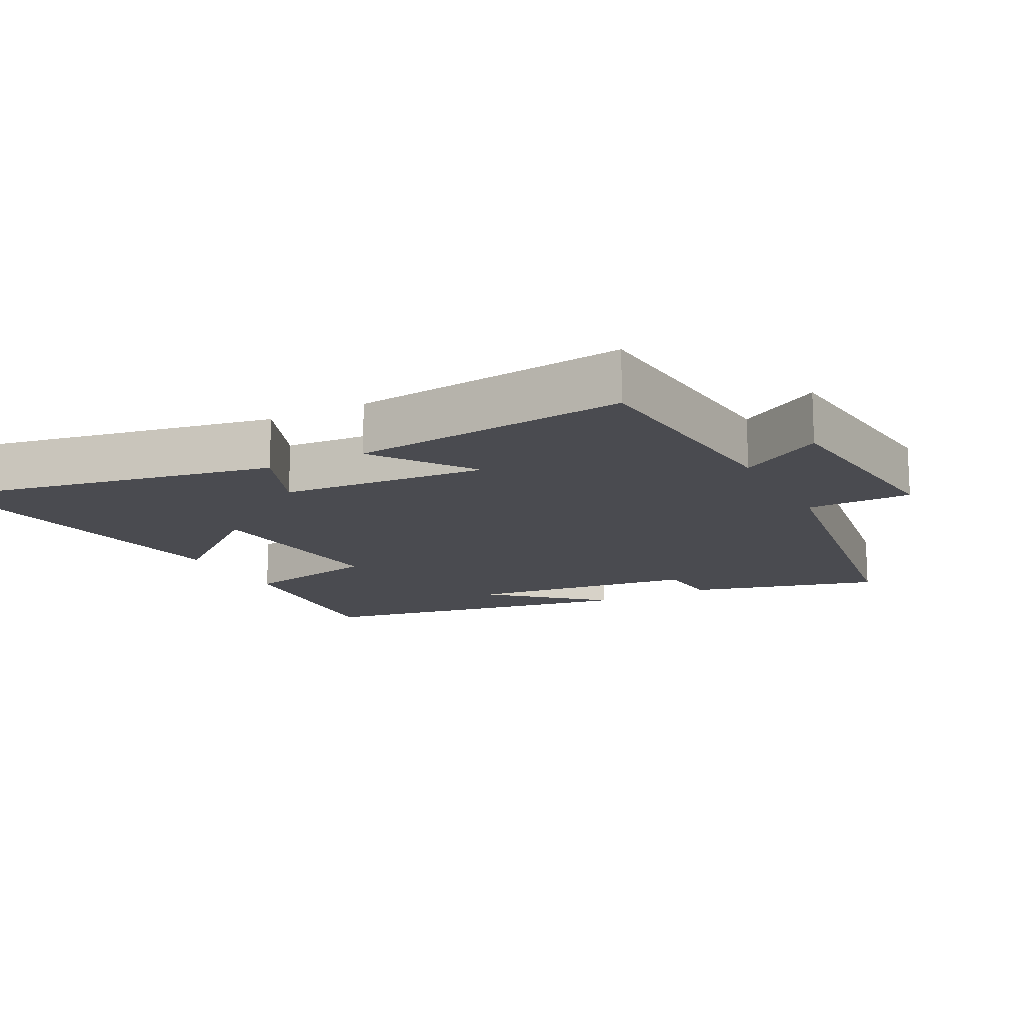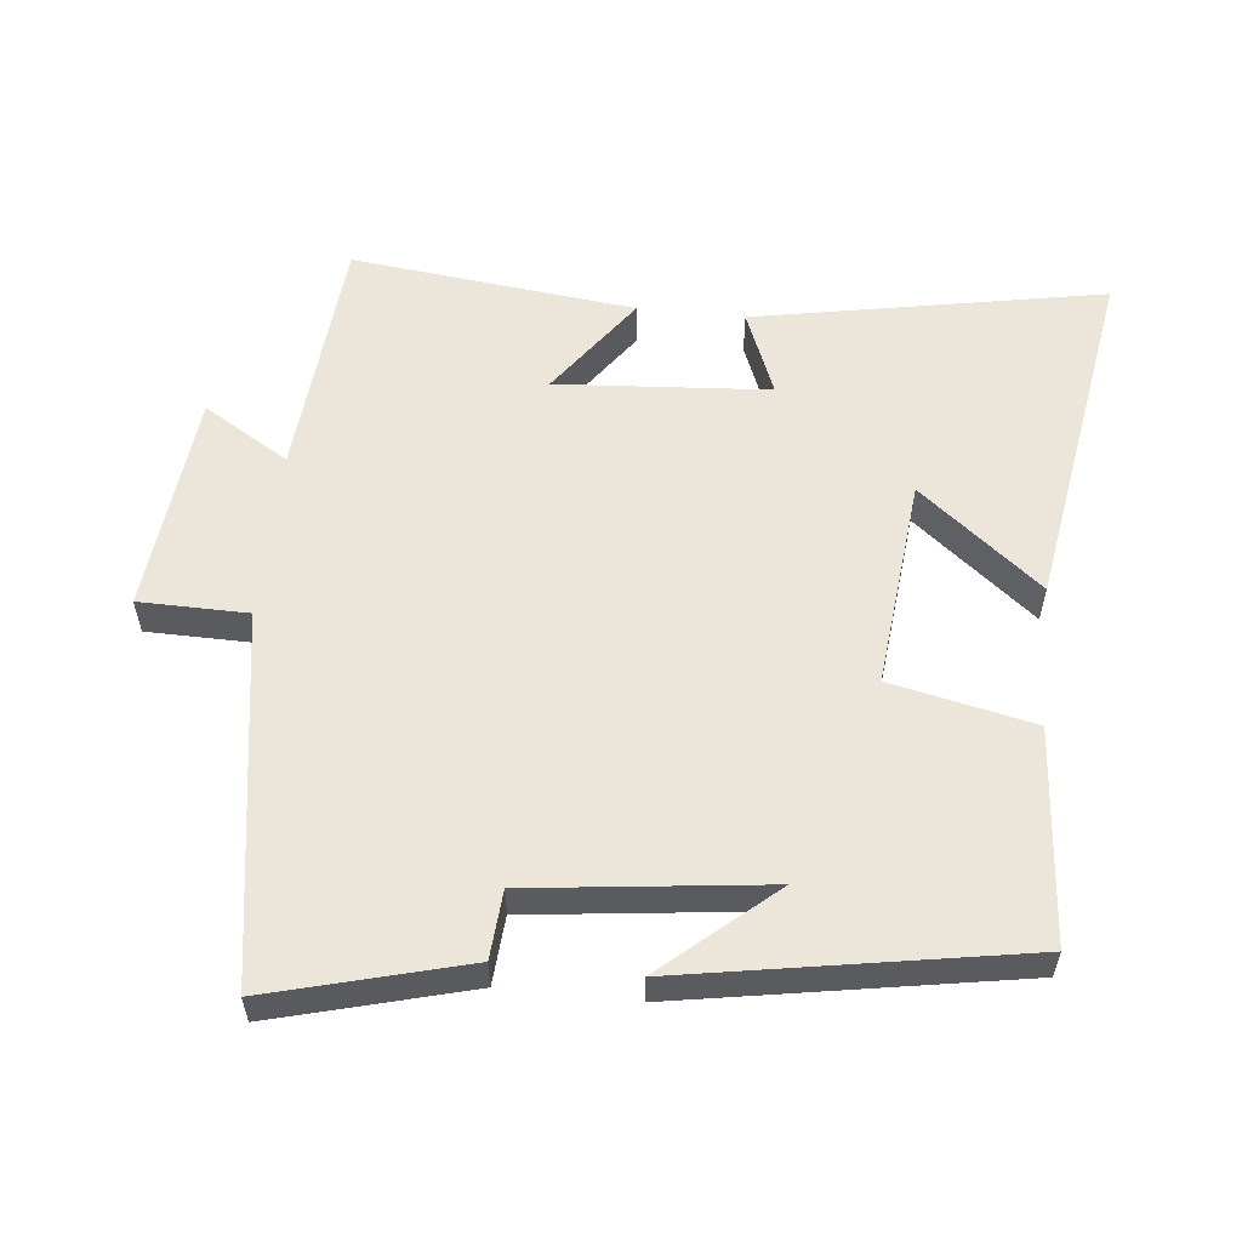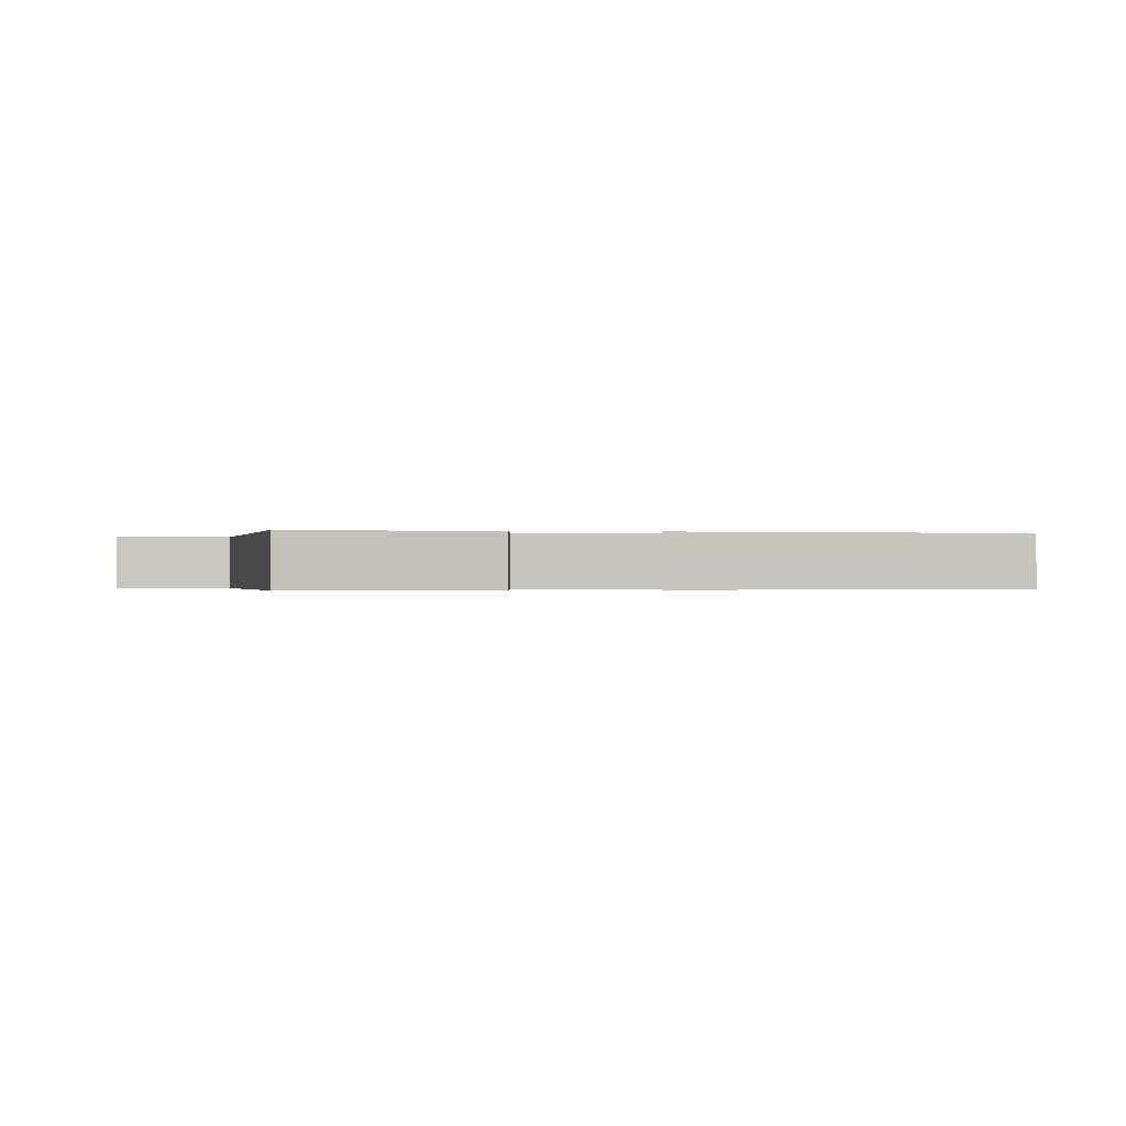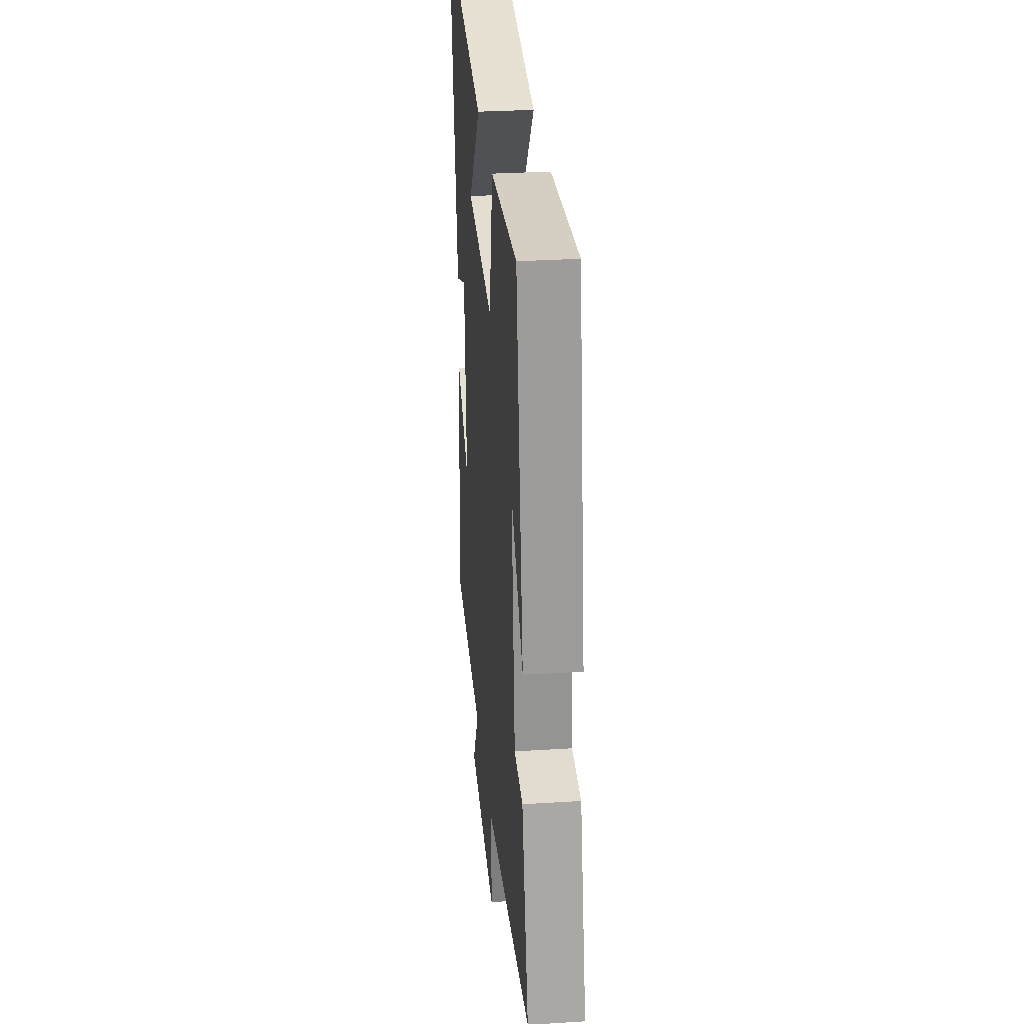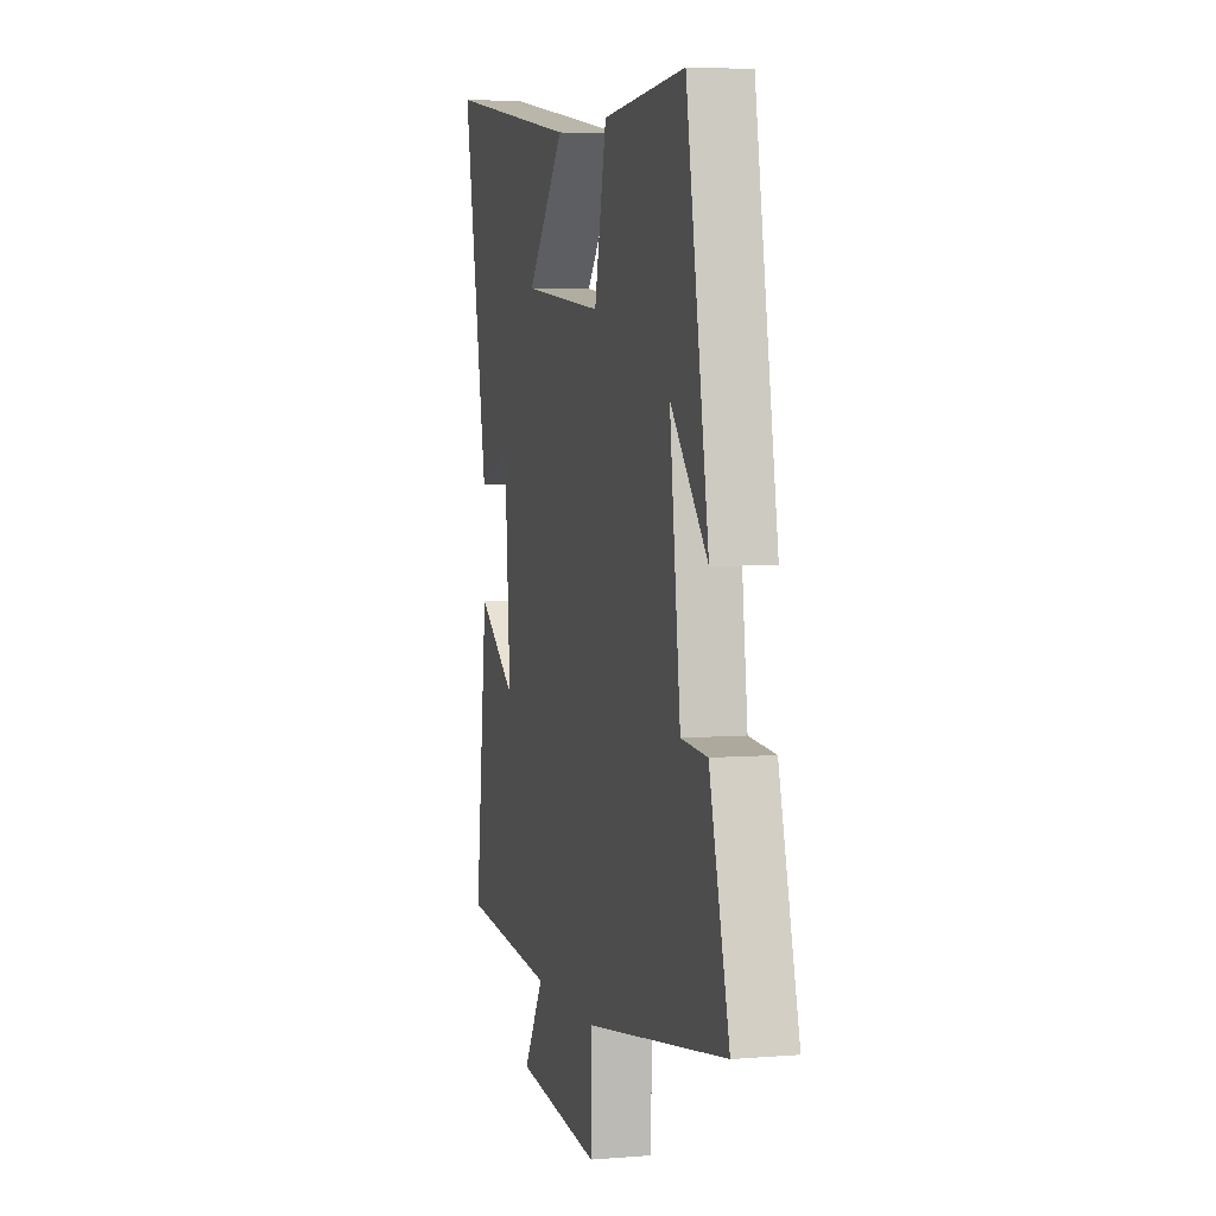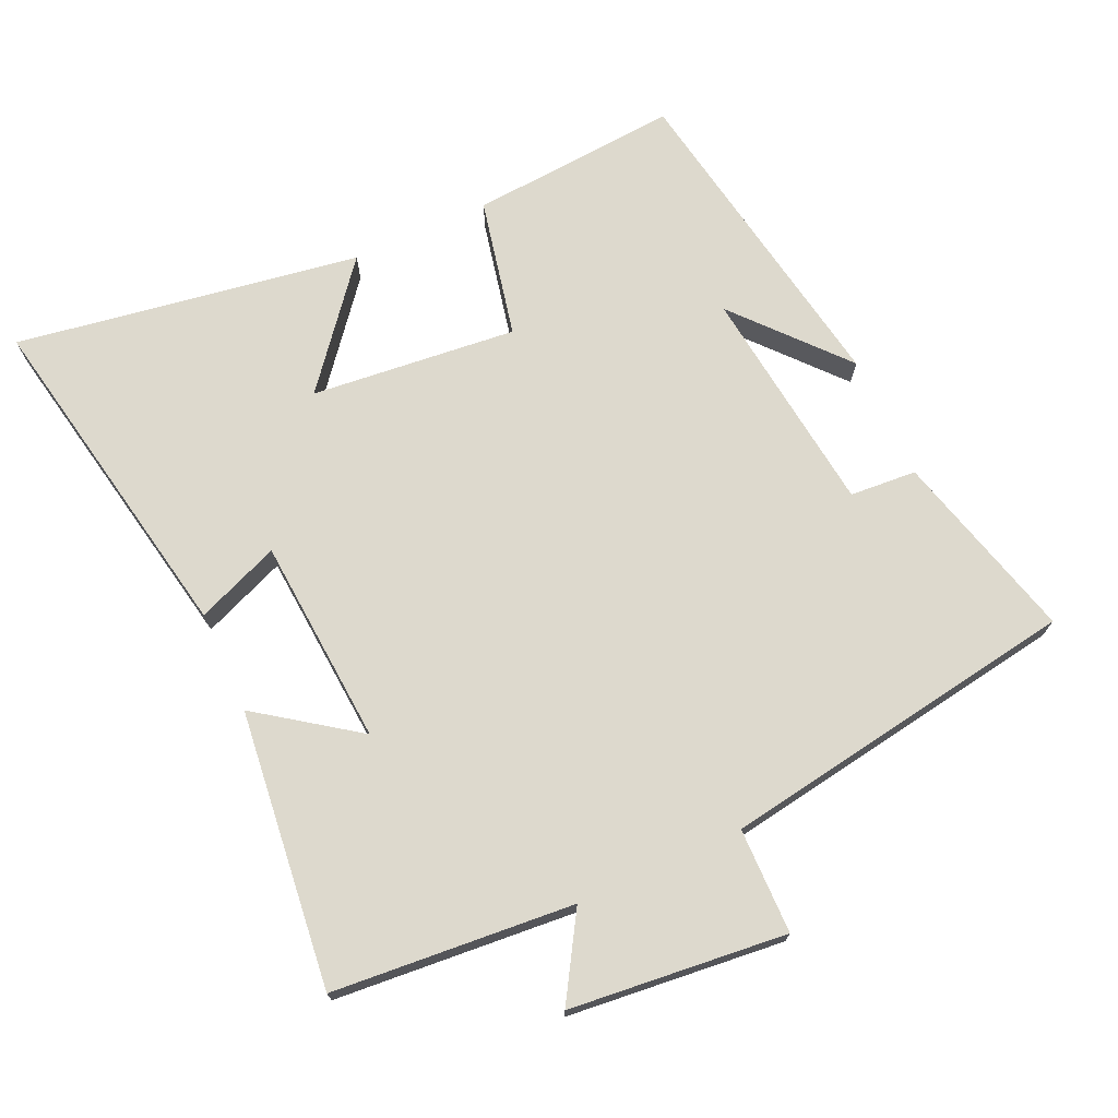
<metadata>
{"format":"obj","ext":"obj","renderer":"f3d","projection":"perspective","resolution":1024,"background":"white","views":[{"elev":-14.5,"azim":117.6,"up":"+Y"},{"elev":56.8,"azim":-84.0,"up":"+Y"},{"elev":-0.3,"azim":-94.1,"up":"+Y"},{"elev":30.2,"azim":-95.3,"up":"+Z"},{"elev":4.8,"azim":-104.8,"up":"+Z"},{"elev":71.9,"azim":155.5,"up":"+Y"}]}
</metadata>
<code>
v 0.546 0.07 -0.471
v 0.194 0.07 -0.5
v 0.268 0.07 -0.622
v -0.048 0.07 -0.654
v -0.05 0.07 -0.5
v -0.574 0.07 -0.416
v -0.5 0.07 -0.139
v -0.403 0.07 -0.132
v -0.363 0.07 0.202
v -0.5 0.07 0.045
v -0.417 0.07 0.524
v -0.112 0.07 0.5
v -0.068 0.07 0.297
v 0.232 0.07 0.327
v 0.092 0.07 0.5
v 0.594 0.07 0.58
v 0.5 0.07 0.083
v 0.378 0.07 0.132
v 0.356 0.07 -0.17
v 0.5 0.07 -0.067
v 0.546 0 -0.471
v 0.194 0 -0.5
v 0.268 0 -0.622
v -0.048 0 -0.654
v -0.05 0 -0.5
v -0.574 0 -0.416
v -0.5 0 -0.139
v -0.403 0 -0.132
v -0.363 0 0.202
v -0.5 0 0.045
v -0.417 0 0.524
v -0.112 0 0.5
v -0.068 0 0.297
v 0.232 0 0.327
v 0.092 0 0.5
v 0.594 0 0.58
v 0.5 0 0.083
v 0.378 0 0.132
v 0.356 0 -0.17
v 0.5 0 -0.067
f 19 20 1 2
f 18 19 2
f 16 17 18
f 14 15 16
f 14 16 18
f 13 14 18 2
f 9 10 11 12
f 8 9 12 13
f 5 6 7 8
f 5 8 13 2
f 2 3 4 5
f 22 21 40 39
f 22 39 38
f 38 37 36
f 36 35 34
f 38 36 34
f 22 38 34 33
f 32 31 30 29
f 33 32 29 28
f 28 27 26 25
f 22 33 28 25
f 25 24 23 22
f 1 21 22 2
f 2 22 23 3
f 3 23 24 4
f 4 24 25 5
f 5 25 26 6
f 6 26 27 7
f 7 27 28 8
f 8 28 29 9
f 9 29 30 10
f 10 30 31 11
f 11 31 32 12
f 12 32 33 13
f 13 33 34 14
f 14 34 35 15
f 15 35 36 16
f 16 36 37 17
f 17 37 38 18
f 18 38 39 19
f 19 39 40 20
f 20 40 21 1

</code>
